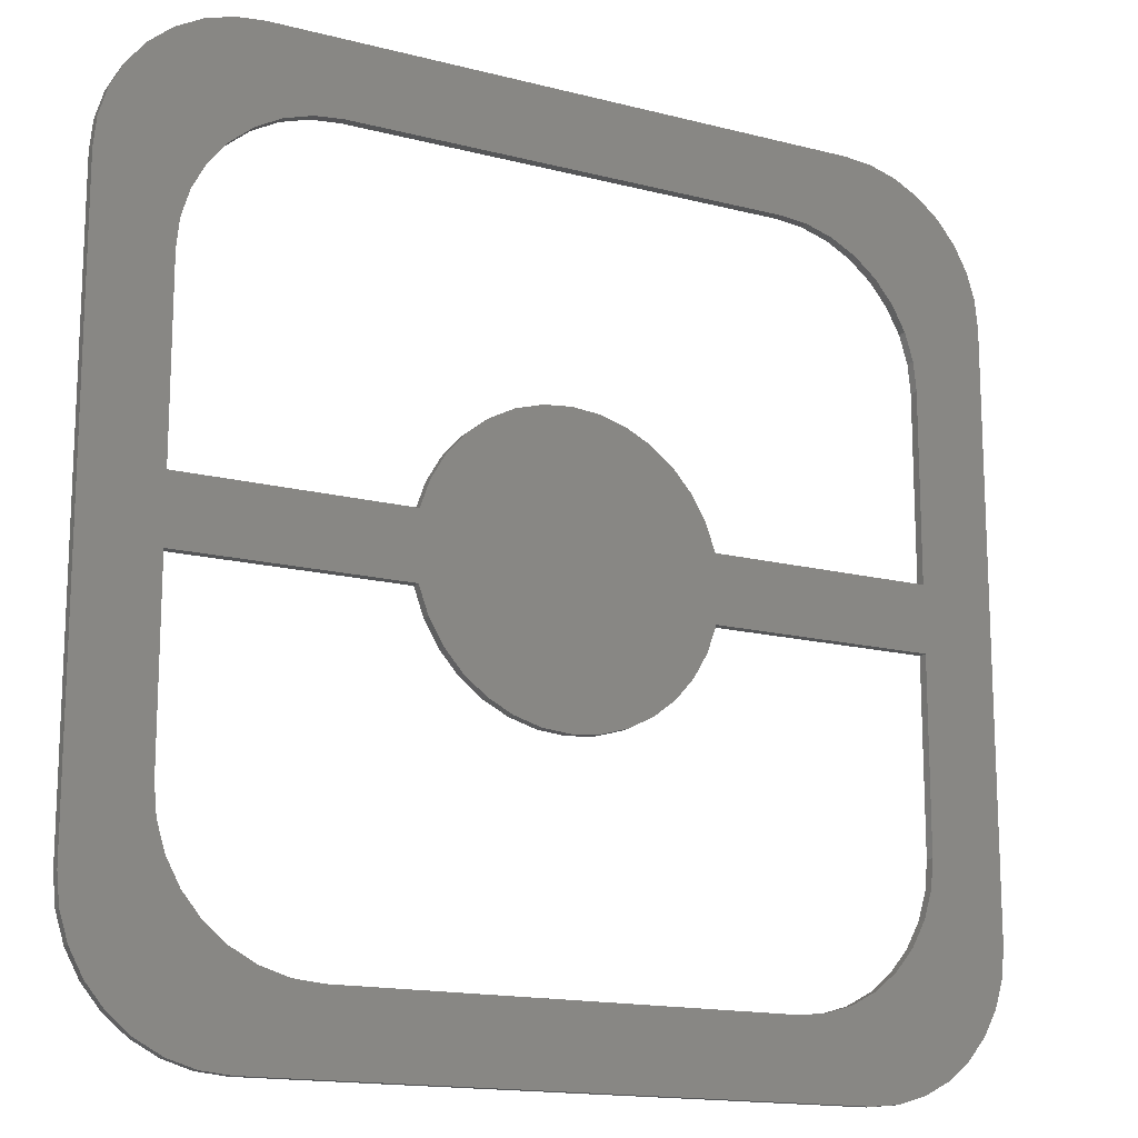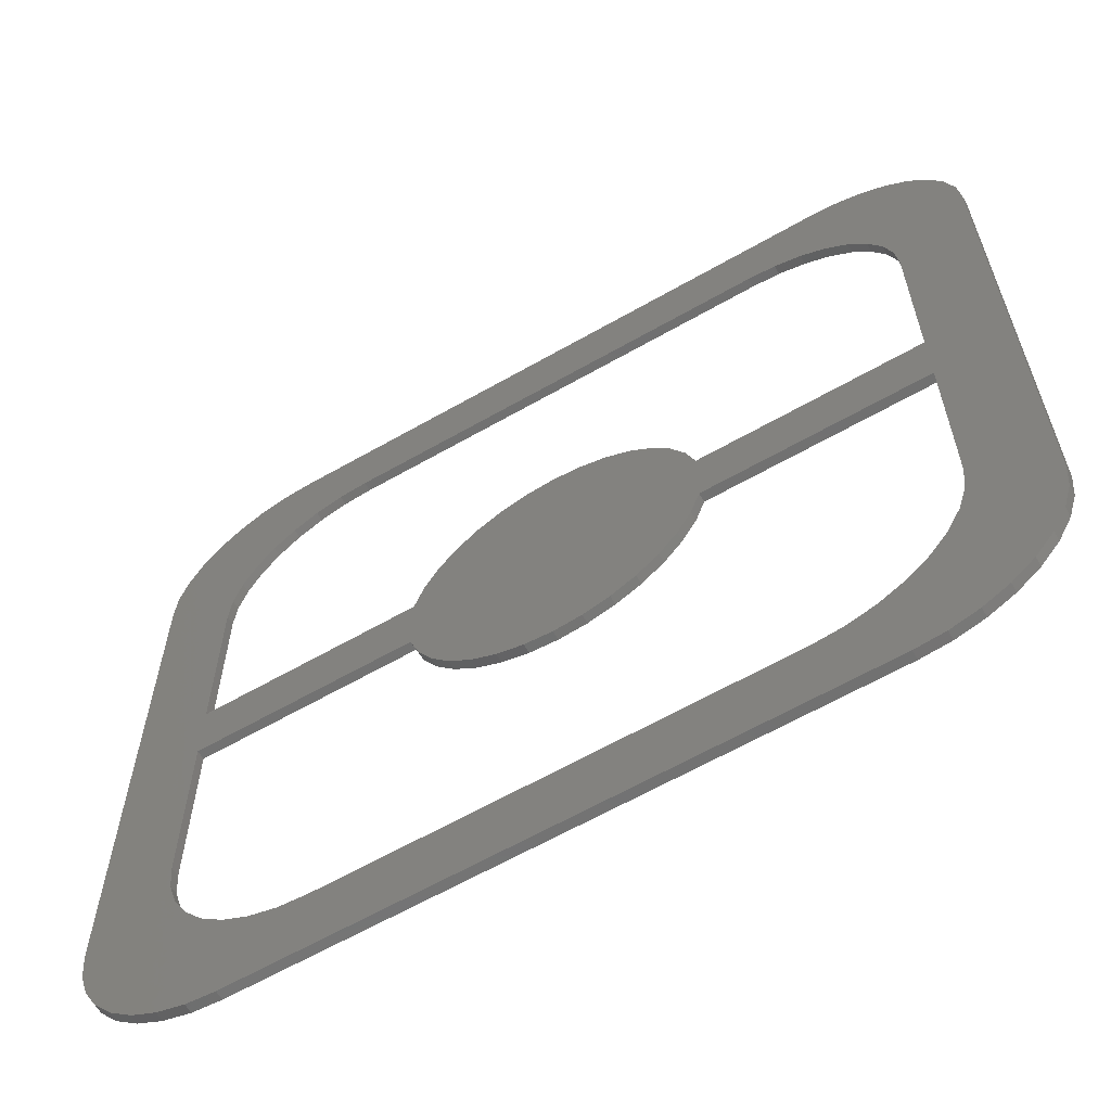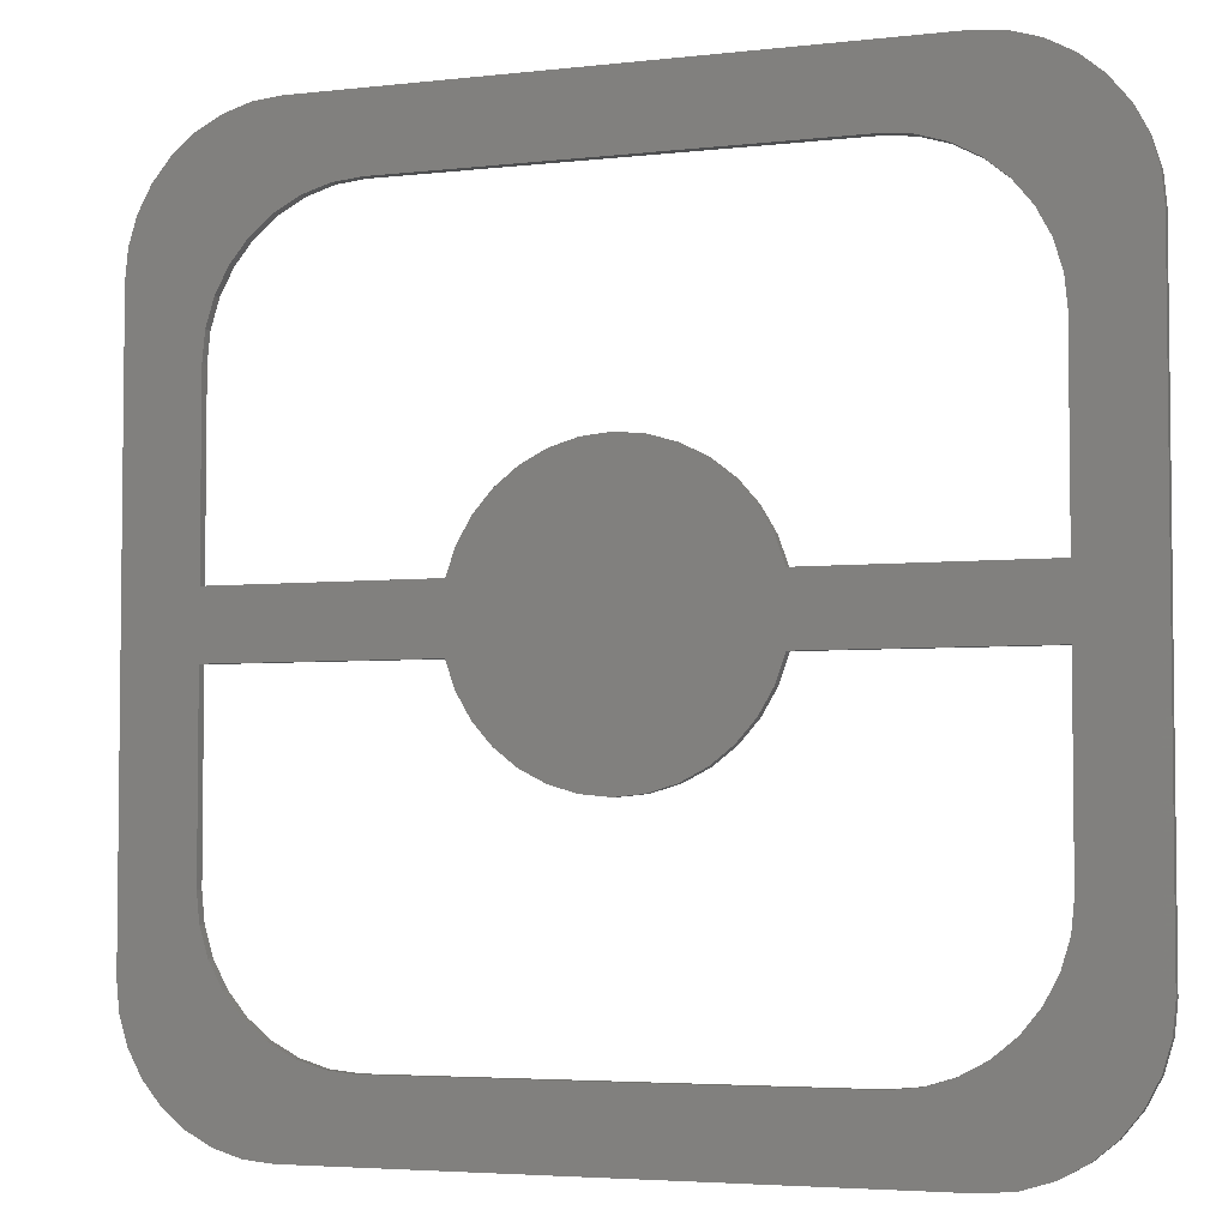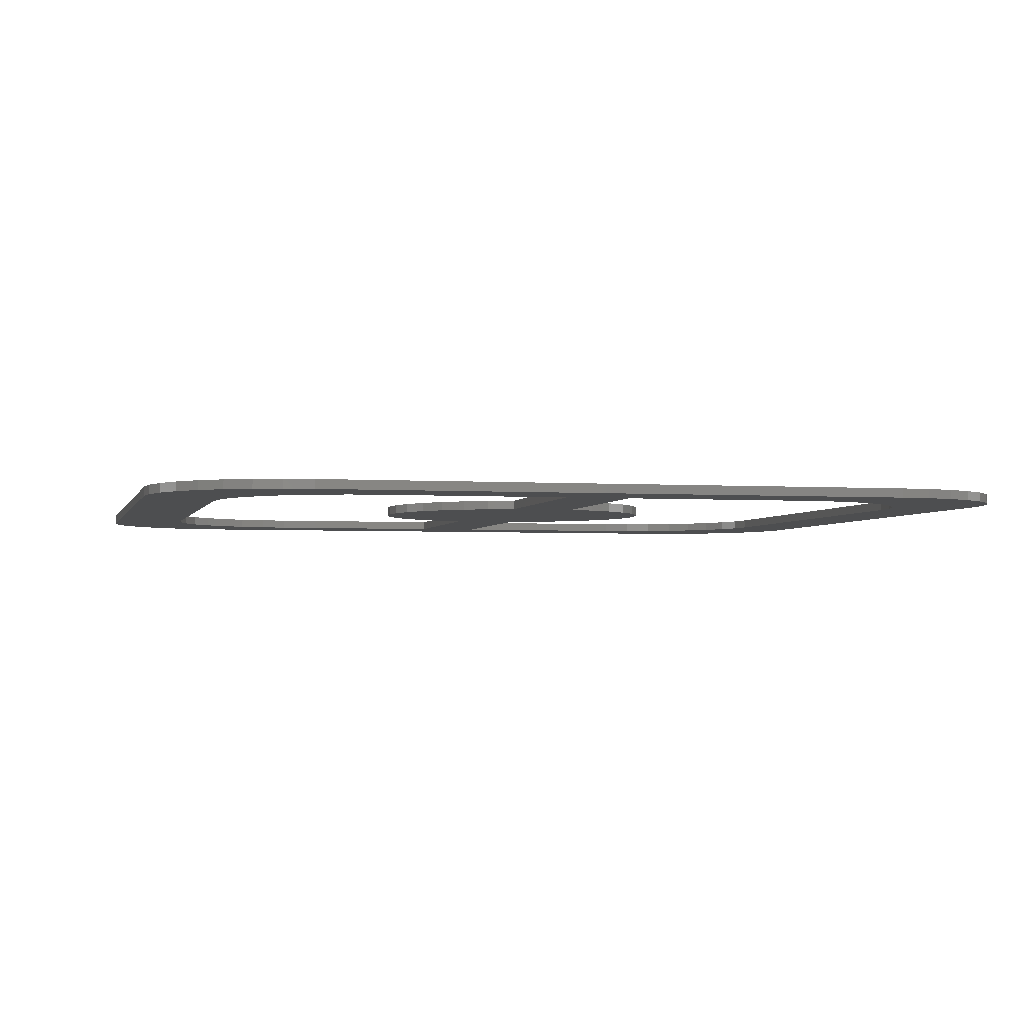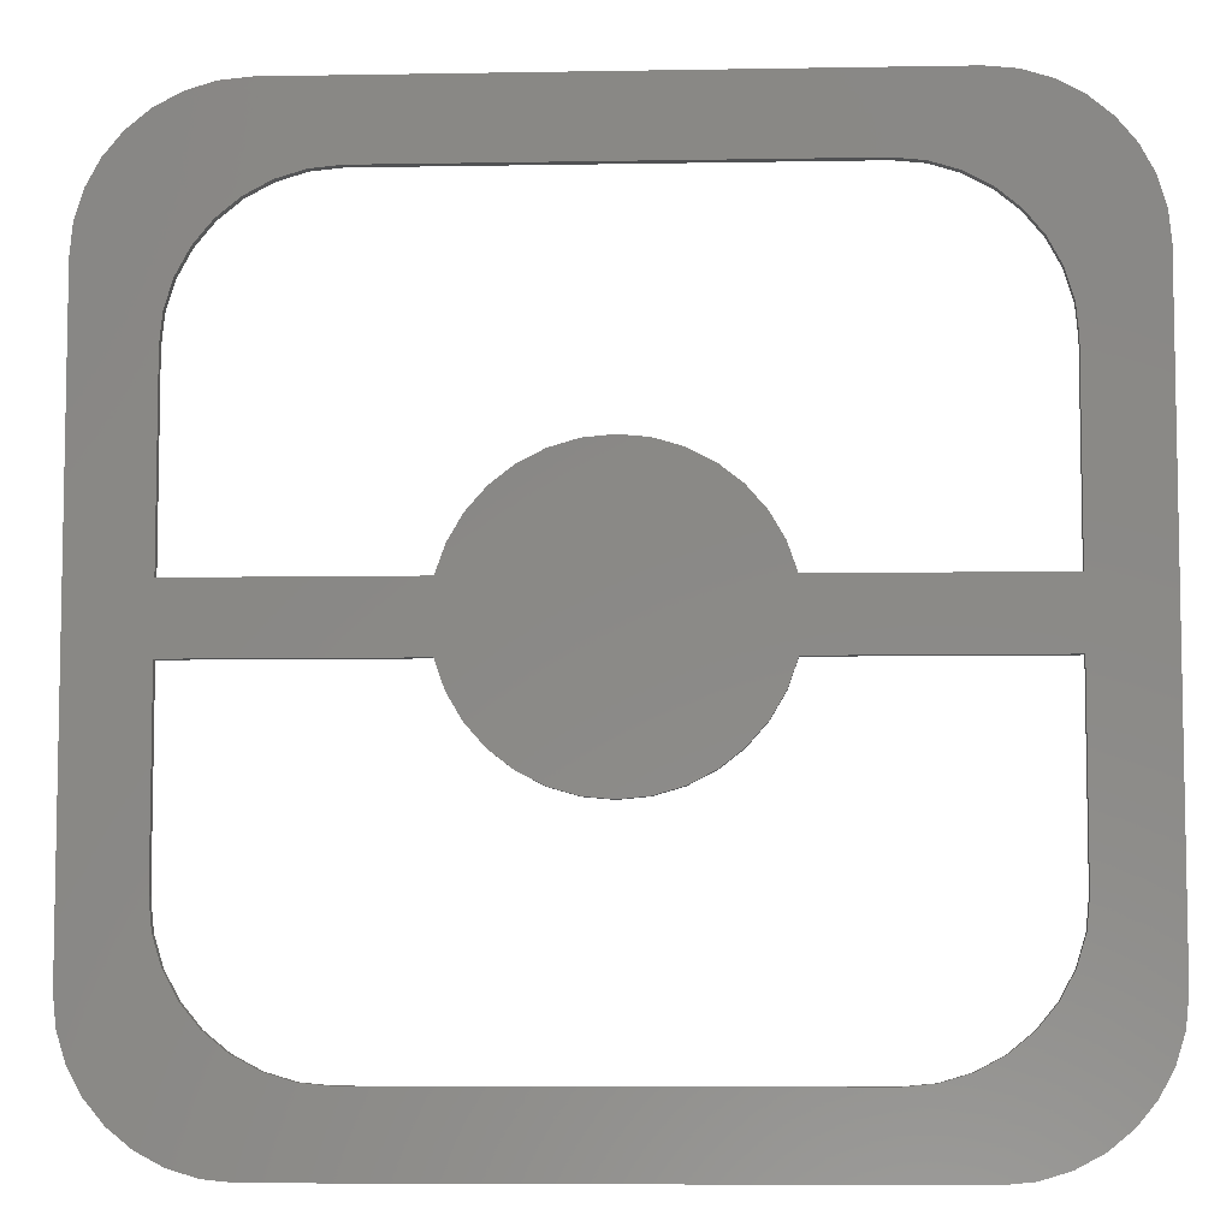
<metadata>
{"format":"stl","ext":"stl","renderer":"f3d","projection":"perspective","resolution":1024,"background":"white","views":[{"elev":-15.5,"azim":151.4,"up":"+Y"},{"elev":-62.8,"azim":-149.9,"up":"+Y"},{"elev":-4.2,"azim":-159.4,"up":"+Y"},{"elev":-3.0,"azim":-103.5,"up":"+Z"},{"elev":-6.9,"azim":2.9,"up":"+Y"}]}
</metadata>
<code>
# stl→obj: 212 verts, 428 faces
v 0.1868 0.3118 0.007812
v -0.1868 0.3118 0.007812
v 0.1868 0.3118 0
v -0.1868 0.3118 0
v 0.3118 0.02763 0.007812
v 0.3118 0.1868 0.007812
v 0.3118 0.02763 0
v 0.3118 0.1868 0
v 0.2347 -0.3023 0
v 0.3655 -0.2978 0
v 0.3539 -0.3194 0
v 0.2112 -0.3094 0
v 0.375 -0.25 0
v 0.3726 -0.2744 0
v 0.2752 -0.2752 0
v 0.2908 -0.2563 0
v 0.3023 -0.2347 0
v 0.3094 -0.2112 0
v 0.3118 -0.1868 0
v 0.3118 -0.02763 0
v -0.375 -0.25 0
v -0.3118 0.1868 0
v -0.3118 0.02763 0
v -0.3118 -0.02763 0
v -0.3118 -0.1868 0
v -0.3094 -0.2112 0
v -0.3023 -0.2347 0
v -0.2908 -0.2563 0
v -0.2752 -0.2752 0
v -0.3726 -0.2744 0
v -0.1868 -0.3118 0
v 0.1868 -0.3118 0
v 0.25 -0.375 0
v -0.25 -0.375 0
v -0.2744 -0.3726 0
v -0.2978 -0.3655 0
v -0.3194 -0.3539 0
v -0.3384 -0.3384 0
v -0.3539 -0.3194 0
v 0.3384 -0.3384 0
v 0.3194 -0.3539 0
v 0.2978 -0.3655 0
v 0.2744 -0.3726 0
v -0.3539 0.3194 0
v -0.3384 0.3384 0
v -0.3194 0.3539 0
v -0.2978 0.3655 0
v -0.2744 0.3726 0
v -0.25 0.375 0
v 0.25 0.375 0
v 0.2744 0.3726 0
v 0.2978 0.3655 0
v 0.3194 0.3539 0
v 0.3384 0.3384 0
v 0.3539 0.3194 0
v -2.029e-17 0.1231 0
v 0.02374 0.1209 0
v 0.04664 0.1142 0
v 0.06786 0.1033 0
v 0.08666 0.08865 0
v 0.1024 0.0707 0
v 0.1144 0.05011 0
v 0.1224 0.02763 0
v 0.1224 -0.02763 0
v 0.1144 -0.05011 0
v 0.1024 -0.0707 0
v 0.08666 -0.08865 0
v 0.06786 -0.1033 0
v 0.04664 -0.1142 0
v 0.02374 -0.1209 0
v -2.317e-17 -0.1231 0
v -0.02374 -0.1209 0
v -0.04664 -0.1142 0
v -0.06786 -0.1033 0
v -0.08666 -0.08865 0
v -0.1024 -0.0707 0
v -0.1144 -0.05011 0
v -0.1224 -0.02763 0
v -0.1224 0.02763 0
v -0.1144 0.05011 0
v -0.1024 0.0707 0
v -0.08666 0.08865 0
v -0.06786 0.1033 0
v -0.04664 0.1142 0
v -0.02374 0.1209 0
v -0.2112 0.3094 0
v -0.2347 0.3023 0
v -0.3655 0.2978 0
v -0.375 0.25 0
v -0.3726 0.2744 0
v -0.2752 0.2752 0
v -0.2908 0.2563 0
v -0.3023 0.2347 0
v -0.3094 0.2112 0
v -0.3655 -0.2978 0
v -0.2347 -0.3023 0
v -0.2112 -0.3094 0
v 0.3655 0.2978 0
v 0.2347 0.3023 0
v 0.2112 0.3094 0
v 0.375 0.25 0
v 0.3094 0.2112 0
v 0.3023 0.2347 0
v 0.2908 0.2563 0
v 0.2752 0.2752 0
v 0.3726 0.2744 0
v -0.2563 0.2908 0
v -0.2563 -0.2908 0
v 0.2563 0.2908 0
v 0.2563 -0.2908 0
v 0.3539 -0.3194 0.007812
v 0.3655 -0.2978 0.007812
v 0.2347 -0.3023 0.007812
v 0.2112 -0.3094 0.007812
v 0.375 -0.25 0.007812
v 0.3118 -0.02763 0.007812
v 0.3118 -0.1868 0.007812
v 0.3094 -0.2112 0.007812
v 0.3023 -0.2347 0.007812
v 0.2908 -0.2563 0.007812
v 0.2752 -0.2752 0.007812
v 0.3726 -0.2744 0.007812
v -0.375 -0.25 0.007812
v -0.3726 -0.2744 0.007812
v -0.2752 -0.2752 0.007812
v -0.2908 -0.2563 0.007812
v -0.3023 -0.2347 0.007812
v -0.3094 -0.2112 0.007812
v -0.3118 -0.1868 0.007812
v -0.3118 -0.02763 0.007812
v -0.3118 0.02763 0.007812
v -0.3118 0.1868 0.007812
v -0.1868 -0.3118 0.007812
v -0.3539 -0.3194 0.007812
v -0.3384 -0.3384 0.007812
v -0.3194 -0.3539 0.007812
v -0.2978 -0.3655 0.007812
v -0.2744 -0.3726 0.007812
v -0.25 -0.375 0.007812
v 0.25 -0.375 0.007812
v 0.1868 -0.3118 0.007812
v 0.2744 -0.3726 0.007812
v 0.2978 -0.3655 0.007812
v 0.3194 -0.3539 0.007812
v 0.3384 -0.3384 0.007812
v 0.25 0.375 0.007812
v -0.25 0.375 0.007812
v -0.2744 0.3726 0.007812
v -0.2978 0.3655 0.007812
v -0.3194 0.3539 0.007812
v -0.3384 0.3384 0.007812
v -0.3539 0.3194 0.007812
v 0.3539 0.3194 0.007812
v 0.3384 0.3384 0.007812
v 0.3194 0.3539 0.007812
v 0.2978 0.3655 0.007812
v 0.2744 0.3726 0.007812
v -2.029e-17 0.1231 0.007812
v -0.02374 0.1209 0.007812
v -0.04664 0.1142 0.007812
v -0.06786 0.1033 0.007812
v -0.08666 0.08865 0.007812
v -0.1024 0.0707 0.007812
v -0.1144 0.05011 0.007812
v -0.1224 0.02763 0.007812
v -0.1224 -0.02763 0.007812
v -0.1144 -0.05011 0.007812
v -0.1024 -0.0707 0.007812
v -0.08666 -0.08865 0.007812
v -0.06786 -0.1033 0.007812
v -0.04664 -0.1142 0.007812
v -0.02374 -0.1209 0.007812
v -2.317e-17 -0.1231 0.007812
v 0.02374 -0.1209 0.007812
v 0.04664 -0.1142 0.007812
v 0.06786 -0.1033 0.007812
v 0.08666 -0.08865 0.007812
v 0.1024 -0.0707 0.007812
v 0.1144 -0.05011 0.007812
v 0.1224 -0.02763 0.007812
v 0.1224 0.02763 0.007812
v 0.1144 0.05011 0.007812
v 0.1024 0.0707 0.007812
v 0.08666 0.08865 0.007812
v 0.06786 0.1033 0.007812
v 0.04664 0.1142 0.007812
v 0.02374 0.1209 0.007812
v -0.3655 0.2978 0.007812
v -0.2347 0.3023 0.007812
v -0.2112 0.3094 0.007812
v -0.375 0.25 0.007812
v -0.3094 0.2112 0.007812
v -0.3023 0.2347 0.007812
v -0.2908 0.2563 0.007812
v -0.2752 0.2752 0.007812
v -0.3726 0.2744 0.007812
v -0.2112 -0.3094 0.007812
v -0.2347 -0.3023 0.007812
v -0.3655 -0.2978 0.007812
v 0.2112 0.3094 0.007812
v 0.2347 0.3023 0.007812
v 0.3655 0.2978 0.007812
v 0.375 0.25 0.007812
v 0.3726 0.2744 0.007812
v 0.2752 0.2752 0.007812
v 0.2908 0.2563 0.007812
v 0.3023 0.2347 0.007812
v 0.3094 0.2112 0.007812
v -0.2563 0.2908 0.007812
v -0.2563 -0.2908 0.007812
v 0.2563 0.2908 0.007812
v 0.2563 -0.2908 0.007812
f 1 2 3
f 3 2 4
f 5 6 7
f 7 6 8
f 9 10 11
f 12 9 11
f 13 14 15
f 13 15 16
f 13 16 17
f 13 17 18
f 13 18 19
f 13 19 20
f 13 20 7
f 13 7 8
f 21 22 23
f 21 23 24
f 21 24 25
f 21 25 26
f 21 26 27
f 21 27 28
f 21 28 29
f 21 29 30
f 31 32 33
f 31 33 34
f 31 34 35
f 31 35 36
f 31 36 37
f 31 37 38
f 31 38 39
f 32 12 11
f 32 11 40
f 32 40 41
f 32 41 42
f 32 42 43
f 32 43 33
f 4 44 45
f 4 45 46
f 4 46 47
f 4 47 48
f 4 48 49
f 4 49 50
f 4 50 3
f 3 50 51
f 3 51 52
f 3 52 53
f 3 53 54
f 3 54 55
f 56 57 58
f 56 58 59
f 56 59 60
f 56 60 61
f 56 61 62
f 56 62 63
f 56 63 64
f 56 64 65
f 56 65 66
f 56 66 67
f 56 67 68
f 56 68 69
f 56 69 70
f 56 70 71
f 56 71 72
f 56 72 73
f 56 73 74
f 56 74 75
f 56 75 76
f 56 76 77
f 56 77 78
f 56 78 79
f 56 79 80
f 56 80 81
f 56 81 82
f 56 82 83
f 56 83 84
f 56 84 85
f 44 4 86
f 44 86 87
f 44 87 88
f 89 90 91
f 89 91 92
f 89 92 93
f 89 93 94
f 89 94 22
f 89 22 21
f 39 95 96
f 39 96 97
f 39 97 31
f 55 98 99
f 55 99 100
f 55 100 3
f 101 13 8
f 101 8 102
f 101 102 103
f 101 103 104
f 101 104 105
f 101 105 106
f 20 64 7
f 7 64 63
f 79 78 23
f 23 78 24
f 87 107 88
f 88 107 91
f 88 91 90
f 96 95 108
f 108 95 30
f 108 30 29
f 99 98 109
f 109 98 106
f 109 106 105
f 9 110 10
f 10 110 15
f 10 15 14
f 111 112 113
f 111 113 114
f 115 6 5
f 115 5 116
f 115 116 117
f 115 117 118
f 115 118 119
f 115 119 120
f 115 120 121
f 115 121 122
f 123 124 125
f 123 125 126
f 123 126 127
f 123 127 128
f 123 128 129
f 123 129 130
f 123 130 131
f 123 131 132
f 133 134 135
f 133 135 136
f 133 136 137
f 133 137 138
f 133 138 139
f 133 139 140
f 133 140 141
f 141 140 142
f 141 142 143
f 141 143 144
f 141 144 145
f 141 145 111
f 141 111 114
f 2 1 146
f 2 146 147
f 2 147 148
f 2 148 149
f 2 149 150
f 2 150 151
f 2 151 152
f 1 153 154
f 1 154 155
f 1 155 156
f 1 156 157
f 1 157 146
f 158 159 160
f 158 160 161
f 158 161 162
f 158 162 163
f 158 163 164
f 158 164 165
f 158 165 166
f 158 166 167
f 158 167 168
f 158 168 169
f 158 169 170
f 158 170 171
f 158 171 172
f 158 172 173
f 158 173 174
f 158 174 175
f 158 175 176
f 158 176 177
f 158 177 178
f 158 178 179
f 158 179 180
f 158 180 181
f 158 181 182
f 158 182 183
f 158 183 184
f 158 184 185
f 158 185 186
f 158 186 187
f 152 188 189
f 152 189 190
f 152 190 2
f 191 123 132
f 191 132 192
f 191 192 193
f 191 193 194
f 191 194 195
f 191 195 196
f 134 133 197
f 134 197 198
f 134 198 199
f 153 1 200
f 153 200 201
f 153 201 202
f 203 204 205
f 203 205 206
f 203 206 207
f 203 207 208
f 203 208 6
f 203 6 115
f 116 5 180
f 180 5 181
f 165 131 166
f 166 131 130
f 196 195 188
f 188 195 209
f 188 209 189
f 125 124 210
f 210 124 199
f 210 199 198
f 205 204 211
f 211 204 202
f 211 202 201
f 122 121 112
f 112 121 212
f 112 212 113
f 105 211 109
f 109 211 201
f 109 201 99
f 99 201 200
f 99 200 100
f 100 200 1
f 100 1 3
f 211 105 205
f 205 105 104
f 205 104 206
f 206 104 103
f 206 103 207
f 207 103 102
f 207 102 208
f 208 102 8
f 208 8 6
f 133 141 31
f 31 141 32
f 117 116 19
f 19 116 20
f 15 120 16
f 16 120 119
f 16 119 17
f 17 119 118
f 17 118 18
f 18 118 117
f 18 117 19
f 120 15 121
f 121 15 110
f 121 110 212
f 212 110 9
f 212 9 113
f 113 9 12
f 113 12 114
f 114 12 32
f 114 32 141
f 130 129 24
f 24 129 25
f 29 210 108
f 108 210 198
f 108 198 96
f 96 198 197
f 96 197 97
f 97 197 133
f 97 133 31
f 210 29 125
f 125 29 28
f 125 28 126
f 126 28 27
f 126 27 127
f 127 27 26
f 127 26 128
f 128 26 25
f 128 25 129
f 132 131 22
f 22 131 23
f 91 194 92
f 92 194 193
f 92 193 93
f 93 193 192
f 93 192 94
f 94 192 132
f 94 132 22
f 194 91 195
f 195 91 107
f 195 107 209
f 209 107 87
f 209 87 189
f 189 87 86
f 189 86 190
f 190 86 4
f 190 4 2
f 146 50 147
f 147 50 49
f 115 13 203
f 203 13 101
f 50 146 51
f 51 146 157
f 51 157 52
f 52 157 156
f 52 156 53
f 53 156 155
f 53 155 54
f 54 155 154
f 54 154 55
f 55 154 153
f 55 153 98
f 98 153 202
f 98 202 106
f 106 202 204
f 106 204 101
f 101 204 203
f 191 89 123
f 123 89 21
f 139 34 140
f 140 34 33
f 34 139 35
f 35 139 138
f 35 138 36
f 36 138 137
f 36 137 37
f 37 137 136
f 37 136 38
f 38 136 135
f 38 135 39
f 39 135 134
f 39 134 95
f 95 134 199
f 95 199 30
f 30 199 124
f 30 124 21
f 21 124 123
f 89 191 90
f 90 191 196
f 90 196 88
f 88 196 188
f 88 188 44
f 44 188 152
f 44 152 45
f 45 152 151
f 45 151 46
f 46 151 150
f 46 150 47
f 47 150 149
f 47 149 48
f 48 149 148
f 48 148 49
f 49 148 147
f 13 115 14
f 14 115 122
f 14 122 10
f 10 122 112
f 10 112 11
f 11 112 111
f 11 111 40
f 40 111 145
f 40 145 41
f 41 145 144
f 41 144 42
f 42 144 143
f 42 143 43
f 43 143 142
f 43 142 33
f 33 142 140
f 131 165 23
f 23 165 79
f 79 165 80
f 80 165 164
f 80 164 81
f 81 164 163
f 81 163 82
f 82 163 162
f 82 162 83
f 83 162 161
f 83 161 84
f 84 161 160
f 84 160 85
f 85 160 159
f 85 159 56
f 56 159 158
f 56 158 57
f 57 158 187
f 57 187 58
f 58 187 186
f 58 186 59
f 59 186 185
f 59 185 60
f 60 185 184
f 60 184 61
f 61 184 183
f 61 183 62
f 62 183 182
f 62 182 63
f 63 182 181
f 181 5 63
f 63 5 7
f 116 180 20
f 20 180 64
f 64 180 65
f 65 180 179
f 65 179 66
f 66 179 178
f 66 178 67
f 67 178 177
f 67 177 68
f 68 177 176
f 68 176 69
f 69 176 175
f 69 175 70
f 70 175 174
f 70 174 71
f 71 174 173
f 71 173 72
f 72 173 172
f 72 172 73
f 73 172 171
f 73 171 74
f 74 171 170
f 74 170 75
f 75 170 169
f 75 169 76
f 76 169 168
f 76 168 77
f 77 168 167
f 77 167 78
f 78 167 166
f 166 130 78
f 78 130 24

</code>
